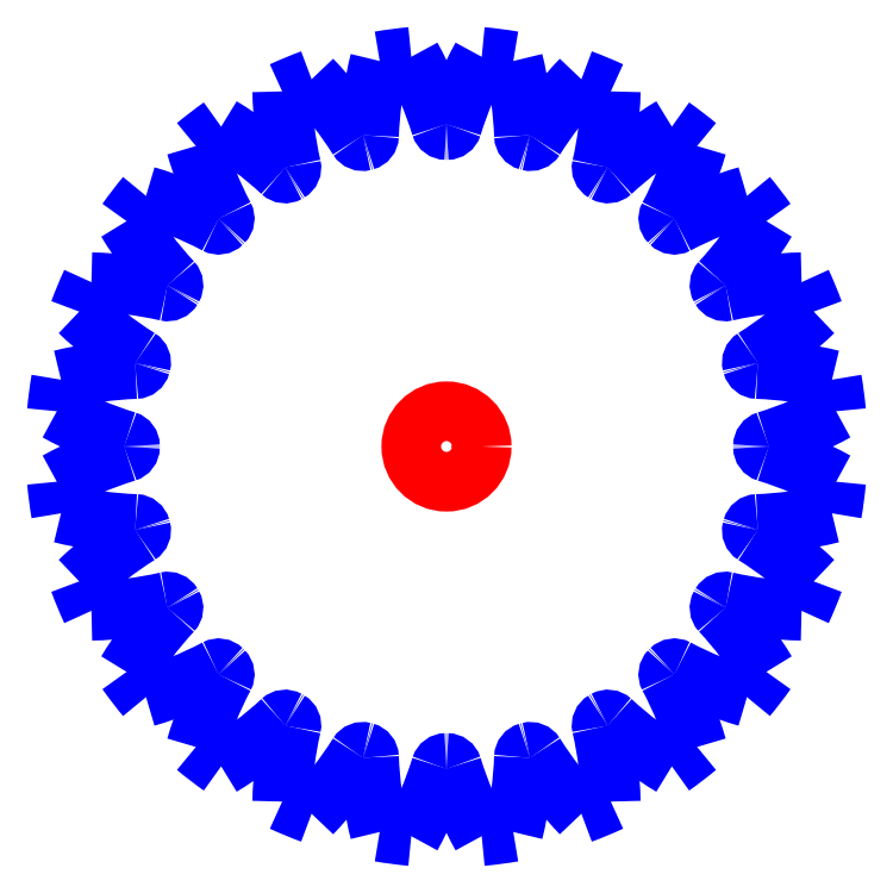
<metadata>
{"format":"dxf","ext":"dxf","renderer":"ezdxf+matplotlib","layout":"modelspace","background":"white","min_lineweight":24,"dpi":150}
</metadata>
<code>
0
SECTION
2
ENTITIES
0
CIRCLE
8
CUTOUTS
10
8.742e-17
20
4.352e-18
30
2.185e-17
40
0.03681
210
0
220
0
230
1
0
ARC
8
PERIMETER
10
-0.413
20
0.1204
30
0
40
0.3785
210
0
220
-0
230
1
50
32.11
51
44.03
0
ARC
8
PERIMETER
10
1.748e-16
20
-1.396e-17
30
0
40
0.4085
210
0
220
0
230
1
50
110.2
51
114.8
0
ARC
8
PERIMETER
10
0.2069
20
0.3772
30
0
40
0.3785
210
0
220
0
230
1
50
181
51
192.9
0
ARC
8
PERIMETER
10
-0.1678
20
0.2914
30
0
40
0.005832
210
-0
220
0
230
1
50
-60.07
51
12.89
0
ARC
8
PERIMETER
10
4.978e-11
20
-8.622e-11
30
0
40
0.3304
210
0
220
0
230
1
50
119.9
51
120.1
0
ARC
8
PERIMETER
10
-0.1685
20
0.291
30
0
40
0.005832
210
0
220
0
230
1
50
227.1
51
300.1
0
ARC
8
PERIMETER
10
-0.4301
20
0.009384
30
0
40
0.3785
210
0
220
-0
230
1
50
47.11
51
59.03
0
ARC
8
PERIMETER
10
1.748e-16
20
-1.396e-17
30
0
40
0.4085
210
0
220
0
230
1
50
125.2
51
129.8
0
ARC
8
PERIMETER
10
0.1022
20
0.4179
30
0
40
0.3785
210
0
220
0
230
1
50
196
51
207.9
0
ARC
8
PERIMETER
10
-0.2375
20
0.2381
30
0
40
0.005832
210
-0
220
0
230
1
50
-45.07
51
27.89
0
ARC
8
PERIMETER
10
3.529e-11
20
-3.53e-11
30
0
40
0.3304
210
0
220
0
230
1
50
134.9
51
135.1
0
ARC
8
PERIMETER
10
-0.2381
20
0.2375
30
0
40
0.005832
210
0
220
0
230
1
50
242.1
51
315.1
0
ARC
8
PERIMETER
10
-0.4179
20
-0.1022
30
0
40
0.3785
210
0
220
-0
230
1
50
62.11
51
74.03
0
ARC
8
PERIMETER
10
1.748e-16
20
-1.396e-17
30
0
40
0.4085
210
0
220
0
230
1
50
140.2
51
144.8
0
ARC
8
PERIMETER
10
-0.009384
20
0.4301
30
0
40
0.3785
210
0
220
0
230
1
50
211
51
222.9
0
ARC
8
PERIMETER
10
-0.291
20
0.1685
30
0
40
0.005832
210
-0
220
0
230
1
50
-30.07
51
42.89
0
ARC
8
PERIMETER
10
1.748e-16
20
-1.396e-17
30
0
40
0.3304
210
0
220
0
230
1
50
149.9
51
150.1
0
ARC
8
PERIMETER
10
-0.2914
20
0.1678
30
0
40
0.005832
210
0
220
0
230
1
50
257.1
51
330.1
0
ARC
8
PERIMETER
10
-0.3772
20
-0.2069
30
0
40
0.3785
210
0
220
-0
230
1
50
77.11
51
89.03
0
ARC
8
PERIMETER
10
1.748e-16
20
-1.396e-17
30
0
40
0.4085
210
0
220
0
230
1
50
155.2
51
159.8
0
ARC
8
PERIMETER
10
-0.1204
20
0.413
30
0
40
0.3785
210
0
220
0
230
1
50
226
51
237.9
0
ARC
8
PERIMETER
10
-0.3247
20
0.08742
30
0
40
0.005832
210
-0
220
0
230
1
50
-15.07
51
57.89
0
ARC
8
PERIMETER
10
1.748e-16
20
-1.396e-17
30
0
40
0.3304
210
0
220
0
230
1
50
164.9
51
165.1
0
ARC
8
PERIMETER
10
-0.3249
20
0.08664
30
0
40
0.005832
210
-0
220
0
230
1
50
272.1
51
345.1
0
ARC
8
PERIMETER
10
-0.3107
20
-0.2975
30
0
40
0.3785
210
0
220
0
230
1
50
92.11
51
104
0
ARC
8
PERIMETER
10
1.748e-16
20
-1.396e-17
30
0
40
0.4085
210
0
220
0
230
1
50
170.2
51
174.8
0
ARC
8
PERIMETER
10
-0.2232
20
0.3678
30
0
40
0.3785
210
0
220
0
230
1
50
241
51
252.9
0
ARC
8
PERIMETER
10
-0.3363
20
0.0004033
30
0
40
0.005832
210
-0
220
0
230
1
50
-0.06871
51
72.89
0
ARC
8
PERIMETER
10
1.748e-16
20
-1.396e-17
30
0
40
0.3304
210
0
220
0
230
1
50
179.9
51
180.1
0
ARC
8
PERIMETER
10
-0.3363
20
-0.0004033
30
0
40
0.005832
210
-0
220
0
230
1
50
-72.89
51
0.06871
0
ARC
8
PERIMETER
10
-0.2232
20
-0.3678
30
0
40
0.3785
210
0
220
0
230
1
50
107.1
51
119
0
ARC
8
PERIMETER
10
1.748e-16
20
-1.396e-17
30
0
40
0.4085
210
0
220
0
230
1
50
185.2
51
189.8
0
ARC
8
PERIMETER
10
-0.3107
20
0.2975
30
0
40
0.3785
210
0
220
0
230
1
50
256
51
267.9
0
ARC
8
PERIMETER
10
-0.3249
20
-0.08664
30
0
40
0.005832
210
0
220
-0
230
1
50
14.93
51
87.89
0
ARC
8
PERIMETER
10
1.748e-16
20
-1.396e-17
30
0
40
0.3304
210
0
220
0
230
1
50
194.9
51
195.1
0
ARC
8
PERIMETER
10
-0.3247
20
-0.08742
30
0
40
0.005832
210
-0
220
0
230
1
50
-57.89
51
15.07
0
ARC
8
PERIMETER
10
-0.1204
20
-0.413
30
0
40
0.3785
210
0
220
0
230
1
50
122.1
51
134
0
ARC
8
PERIMETER
10
1.748e-16
20
-1.396e-17
30
0
40
0.4085
210
0
220
0
230
1
50
200.2
51
204.8
0
ARC
8
PERIMETER
10
-0.3772
20
0.2069
30
0
40
0.3785
210
-0
220
0
230
1
50
271
51
282.9
0
ARC
8
PERIMETER
10
-0.2914
20
-0.1678
30
0
40
0.005832
210
0
220
-0
230
1
50
29.93
51
102.9
0
ARC
8
PERIMETER
10
1.748e-16
20
-1.396e-17
30
0
40
0.3304
210
0
220
0
230
1
50
209.9
51
210.1
0
ARC
8
PERIMETER
10
-0.291
20
-0.1685
30
0
40
0.005832
210
-0
220
0
230
1
50
-42.89
51
30.07
0
ARC
8
PERIMETER
10
-0.009384
20
-0.4301
30
0
40
0.3785
210
0
220
0
230
1
50
137.1
51
149
0
ARC
8
PERIMETER
10
1.748e-16
20
-1.396e-17
30
0
40
0.4085
210
0
220
0
230
1
50
215.2
51
219.8
0
ARC
8
PERIMETER
10
-0.4179
20
0.1022
30
0
40
0.3785
210
-0
220
0
230
1
50
286
51
297.9
0
ARC
8
PERIMETER
10
-0.2381
20
-0.2375
30
0
40
0.005832
210
0
220
-0
230
1
50
44.93
51
117.9
0
ARC
8
PERIMETER
10
1.748e-16
20
-1.396e-17
30
0
40
0.3304
210
0
220
0
230
1
50
224.9
51
225.1
0
ARC
8
PERIMETER
10
-0.2375
20
-0.2381
30
0
40
0.005832
210
-0
220
0
230
1
50
-27.89
51
45.07
0
ARC
8
PERIMETER
10
0.1022
20
-0.4179
30
0
40
0.3785
210
0
220
0
230
1
50
152.1
51
164
0
ARC
8
PERIMETER
10
1.748e-16
20
-1.396e-17
30
0
40
0.4085
210
0
220
0
230
1
50
230.2
51
234.8
0
ARC
8
PERIMETER
10
-0.4301
20
-0.009384
30
0
40
0.3785
210
-0
220
0
230
1
50
301
51
312.9
0
ARC
8
PERIMETER
10
-0.1685
20
-0.291
30
0
40
0.005832
210
0
220
-0
230
1
50
59.93
51
132.9
0
ARC
8
PERIMETER
10
5.938e-11
20
1.029e-10
30
0
40
0.3304
210
0
220
0
230
1
50
239.9
51
240.1
0
ARC
8
PERIMETER
10
-0.1678
20
-0.2914
30
0
40
0.005832
210
-0
220
0
230
1
50
-12.89
51
60.07
0
ARC
8
PERIMETER
10
0.2069
20
-0.3772
30
0
40
0.3785
210
0
220
0
230
1
50
167.1
51
179
0
ARC
8
PERIMETER
10
1.748e-16
20
-1.396e-17
30
0
40
0.4085
210
0
220
0
230
1
50
245.2
51
249.8
0
ARC
8
PERIMETER
10
-0.413
20
-0.1204
30
0
40
0.3785
210
-0
220
0
230
1
50
316
51
327.9
0
ARC
8
PERIMETER
10
-0.08742
20
-0.3247
30
0
40
0.005832
210
0
220
-0
230
1
50
74.93
51
147.9
0
ARC
8
PERIMETER
10
5.938e-11
20
1.029e-10
30
0
40
0.3304
210
0
220
0
230
1
50
254.9
51
255.1
0
ARC
8
PERIMETER
10
-0.08664
20
-0.3249
30
0
40
0.005832
210
0
220
-0
230
1
50
2.11
51
75.07
0
ARC
8
PERIMETER
10
0.2975
20
-0.3107
30
0
40
0.3785
210
0
220
0
230
1
50
182.1
51
194
0
ARC
8
PERIMETER
10
1.748e-16
20
-1.396e-17
30
0
40
0.4085
210
0
220
0
230
1
50
260.2
51
264.8
0
ARC
8
PERIMETER
10
-0.3678
20
-0.2232
30
0
40
0.3785
210
-0
220
0
230
1
50
331
51
342.9
0
ARC
8
PERIMETER
10
-0.0004033
20
-0.3363
30
0
40
0.005832
210
0
220
-0
230
1
50
89.93
51
162.9
0
ARC
8
PERIMETER
10
1.748e-16
20
-1.396e-17
30
0
40
0.3304
210
0
220
0
230
1
50
269.9
51
270.1
0
ARC
8
PERIMETER
10
0.0004033
20
-0.3363
30
0
40
0.005832
210
0
220
-0
230
1
50
17.11
51
90.07
0
ARC
8
PERIMETER
10
0.3678
20
-0.2232
30
0
40
0.3785
210
0
220
0
230
1
50
197.1
51
209
0
ARC
8
PERIMETER
10
1.748e-16
20
-1.396e-17
30
0
40
0.4085
210
-0
220
0
230
1
50
275.2
51
279.8
0
ARC
8
PERIMETER
10
-0.2975
20
-0.3107
30
0
40
0.3785
210
-0
220
0
230
1
50
346
51
357.9
0
ARC
8
PERIMETER
10
0.08664
20
-0.3249
30
0
40
0.005832
210
0
220
0
230
1
50
104.9
51
177.9
0
ARC
8
PERIMETER
10
-4.446e-11
20
7.702e-11
30
0
40
0.3304
210
-0
220
0
230
1
50
284.9
51
285.1
0
ARC
8
PERIMETER
10
0.08742
20
-0.3247
30
0
40
0.005832
210
0
220
-0
230
1
50
32.11
51
105.1
0
ARC
8
PERIMETER
10
0.413
20
-0.1204
30
0
40
0.3785
210
0
220
0
230
1
50
212.1
51
224
0
ARC
8
PERIMETER
10
1.748e-16
20
-1.396e-17
30
0
40
0.4085
210
-0
220
0
230
1
50
290.2
51
294.8
0
ARC
8
PERIMETER
10
-0.2069
20
-0.3772
30
0
40
0.3785
210
0
220
-0
230
1
50
0.9663
51
12.89
0
ARC
8
PERIMETER
10
0.1678
20
-0.2914
30
0
40
0.005832
210
0
220
0
230
1
50
119.9
51
192.9
0
ARC
8
PERIMETER
10
-4.446e-11
20
7.702e-11
30
0
40
0.3304
210
-0
220
0
230
1
50
299.9
51
300.1
0
ARC
8
PERIMETER
10
0.1685
20
-0.291
30
0
40
0.005832
210
0
220
-0
230
1
50
47.11
51
120.1
0
ARC
8
PERIMETER
10
0.4301
20
-0.009384
30
0
40
0.3785
210
0
220
0
230
1
50
227.1
51
239
0
ARC
8
PERIMETER
10
1.748e-16
20
-1.396e-17
30
0
40
0.4085
210
-0
220
0
230
1
50
305.2
51
309.8
0
ARC
8
PERIMETER
10
-0.1022
20
-0.4179
30
0
40
0.3785
210
0
220
-0
230
1
50
15.97
51
27.89
0
ARC
8
PERIMETER
10
0.2375
20
-0.2381
30
0
40
0.005832
210
0
220
0
230
1
50
134.9
51
207.9
0
ARC
8
PERIMETER
10
1.748e-16
20
-1.396e-17
30
0
40
0.3304
210
-0
220
0
230
1
50
314.9
51
315.1
0
ARC
8
PERIMETER
10
0.2381
20
-0.2375
30
0
40
0.005832
210
0
220
-0
230
1
50
62.11
51
135.1
0
ARC
8
PERIMETER
10
0.4179
20
0.1022
30
0
40
0.3785
210
0
220
0
230
1
50
242.1
51
254
0
ARC
8
PERIMETER
10
1.748e-16
20
-1.396e-17
30
0
40
0.4085
210
-0
220
0
230
1
50
320.2
51
324.8
0
ARC
8
PERIMETER
10
0.009384
20
-0.4301
30
0
40
0.3785
210
0
220
-0
230
1
50
30.97
51
42.89
0
ARC
8
PERIMETER
10
0.291
20
-0.1685
30
0
40
0.005832
210
0
220
0
230
1
50
149.9
51
222.9
0
ARC
8
PERIMETER
10
1.748e-16
20
-1.396e-17
30
0
40
0.3304
210
-0
220
0
230
1
50
329.9
51
330.1
0
ARC
8
PERIMETER
10
0.2914
20
-0.1678
30
0
40
0.005832
210
0
220
-0
230
1
50
77.11
51
150.1
0
ARC
8
PERIMETER
10
0.3772
20
0.2069
30
0
40
0.3785
210
0
220
0
230
1
50
257.1
51
269
0
ARC
8
PERIMETER
10
1.748e-16
20
-1.396e-17
30
0
40
0.4085
210
-0
220
0
230
1
50
335.2
51
339.8
0
ARC
8
PERIMETER
10
0.1204
20
-0.413
30
0
40
0.3785
210
0
220
-0
230
1
50
45.97
51
57.89
0
ARC
8
PERIMETER
10
0.3247
20
-0.08742
30
0
40
0.005832
210
0
220
0
230
1
50
164.9
51
237.9
0
ARC
8
PERIMETER
10
1.748e-16
20
-1.396e-17
30
0
40
0.3304
210
-0
220
0
230
1
50
344.9
51
345.1
0
ARC
8
PERIMETER
10
0.3249
20
-0.08664
30
0
40
0.005832
210
0
220
0
230
1
50
92.11
51
165.1
0
ARC
8
PERIMETER
10
0.3107
20
0.2975
30
0
40
0.3785
210
-0
220
0
230
1
50
272.1
51
284
0
ARC
8
PERIMETER
10
1.748e-16
20
-1.396e-17
30
0
40
0.4085
210
-0
220
0
230
1
50
350.2
51
354.8
0
ARC
8
PERIMETER
10
0.2232
20
-0.3678
30
0
40
0.3785
210
0
220
-0
230
1
50
60.97
51
72.89
0
ARC
8
PERIMETER
10
0.3363
20
-0.0004033
30
0
40
0.005832
210
0
220
0
230
1
50
179.9
51
252.9
0
ARC
8
PERIMETER
10
1.748e-16
20
-1.396e-17
30
0
40
0.3304
210
-0
220
0
230
1
50
-0.06871
51
0.06871
0
ARC
8
PERIMETER
10
0.3363
20
0.0004033
30
0
40
0.005832
210
0
220
0
230
1
50
107.1
51
180.1
0
ARC
8
PERIMETER
10
0.2232
20
0.3678
30
0
40
0.3785
210
-0
220
0
230
1
50
287.1
51
299
0
ARC
8
PERIMETER
10
1.748e-16
20
-1.396e-17
30
0
40
0.4085
210
0
220
-0
230
1
50
5.167
51
9.833
0
ARC
8
PERIMETER
10
0.3107
20
-0.2975
30
0
40
0.3785
210
0
220
-0
230
1
50
75.97
51
87.89
0
ARC
8
PERIMETER
10
0.3249
20
0.08664
30
0
40
0.005832
210
0
220
0
230
1
50
194.9
51
267.9
0
ARC
8
PERIMETER
10
1.748e-16
20
-1.396e-17
30
0
40
0.3304
210
0
220
-0
230
1
50
14.93
51
15.07
0
ARC
8
PERIMETER
10
0.3247
20
0.08742
30
0
40
0.005832
210
0
220
0
230
1
50
122.1
51
195.1
0
ARC
8
PERIMETER
10
0.1204
20
0.413
30
0
40
0.3785
210
-0
220
0
230
1
50
302.1
51
314
0
ARC
8
PERIMETER
10
1.748e-16
20
-1.396e-17
30
0
40
0.4085
210
0
220
-0
230
1
50
20.17
51
24.83
0
ARC
8
PERIMETER
10
0.3772
20
-0.2069
30
0
40
0.3785
210
0
220
0
230
1
50
90.97
51
102.9
0
ARC
8
PERIMETER
10
0.2914
20
0.1678
30
0
40
0.005832
210
0
220
0
230
1
50
209.9
51
282.9
0
ARC
8
PERIMETER
10
1.748e-16
20
-1.396e-17
30
0
40
0.3304
210
0
220
-0
230
1
50
29.93
51
30.07
0
ARC
8
PERIMETER
10
0.291
20
0.1685
30
0
40
0.005832
210
0
220
0
230
1
50
137.1
51
210.1
0
ARC
8
PERIMETER
10
0.009384
20
0.4301
30
0
40
0.3785
210
-0
220
0
230
1
50
317.1
51
329
0
ARC
8
PERIMETER
10
1.748e-16
20
-1.396e-17
30
0
40
0.4085
210
0
220
-0
230
1
50
35.17
51
39.83
0
ARC
8
PERIMETER
10
0.4179
20
-0.1022
30
0
40
0.3785
210
0
220
0
230
1
50
106
51
117.9
0
ARC
8
PERIMETER
10
0.2381
20
0.2375
30
0
40
0.005832
210
0
220
0
230
1
50
224.9
51
297.9
0
ARC
8
PERIMETER
10
1.748e-16
20
-1.396e-17
30
0
40
0.3304
210
0
220
-0
230
1
50
44.93
51
45.07
0
ARC
8
PERIMETER
10
0.2375
20
0.2381
30
0
40
0.005832
210
0
220
0
230
1
50
152.1
51
225.1
0
ARC
8
PERIMETER
10
-0.1022
20
0.4179
30
0
40
0.3785
210
-0
220
0
230
1
50
332.1
51
344
0
ARC
8
PERIMETER
10
1.748e-16
20
-1.396e-17
30
0
40
0.4085
210
0
220
-0
230
1
50
50.17
51
54.83
0
ARC
8
PERIMETER
10
0.4301
20
0.009384
30
0
40
0.3785
210
0
220
0
230
1
50
121
51
132.9
0
ARC
8
PERIMETER
10
0.1685
20
0.291
30
0
40
0.005832
210
0
220
0
230
1
50
239.9
51
312.9
0
ARC
8
PERIMETER
10
-2.397e-11
20
-4.15e-11
30
0
40
0.3304
210
0
220
-0
230
1
50
59.93
51
60.07
0
ARC
8
PERIMETER
10
0.1678
20
0.2914
30
0
40
0.005832
210
0
220
0
230
1
50
167.1
51
240.1
0
ARC
8
PERIMETER
10
-0.2069
20
0.3772
30
0
40
0.3785
210
-0
220
0
230
1
50
347.1
51
359
0
ARC
8
PERIMETER
10
1.748e-16
20
-1.396e-17
30
0
40
0.4085
210
0
220
-0
230
1
50
65.17
51
69.83
0
ARC
8
PERIMETER
10
0.413
20
0.1204
30
0
40
0.3785
210
0
220
0
230
1
50
136
51
147.9
0
ARC
8
PERIMETER
10
0.08742
20
0.3247
30
0
40
0.005832
210
0
220
0
230
1
50
254.9
51
327.9
0
ARC
8
PERIMETER
10
-2.551e-11
20
-9.516e-11
30
0
40
0.3304
210
0
220
-0
230
1
50
74.93
51
75.07
0
ARC
8
PERIMETER
10
0.08664
20
0.3249
30
0
40
0.005832
210
0
220
0
230
1
50
182.1
51
255.1
0
ARC
8
PERIMETER
10
-0.2975
20
0.3107
30
0
40
0.3785
210
0
220
-0
230
1
50
2.11
51
14.03
0
ARC
8
PERIMETER
10
1.748e-16
20
-1.396e-17
30
0
40
0.4085
210
0
220
-0
230
1
50
80.17
51
84.83
0
ARC
8
PERIMETER
10
0.3678
20
0.2232
30
0
40
0.3785
210
0
220
0
230
1
50
151
51
162.9
0
ARC
8
PERIMETER
10
0.0004033
20
0.3363
30
0
40
0.005832
210
0
220
0
230
1
50
269.9
51
342.9
0
ARC
8
PERIMETER
10
1.748e-16
20
-1.396e-17
30
0
40
0.3304
210
0
220
-0
230
1
50
89.93
51
90.07
0
ARC
8
PERIMETER
10
-0.0004033
20
0.3363
30
0
40
0.005832
210
0
220
0
230
1
50
197.1
51
270.1
0
ARC
8
PERIMETER
10
-0.3678
20
0.2232
30
0
40
0.3785
210
0
220
-0
230
1
50
17.11
51
29.03
0
ARC
8
PERIMETER
10
1.748e-16
20
-1.396e-17
30
0
40
0.4085
210
0
220
0
230
1
50
95.17
51
99.83
0
ARC
8
PERIMETER
10
0.2975
20
0.3107
30
0
40
0.3785
210
0
220
0
230
1
50
166
51
177.9
0
ARC
8
PERIMETER
10
-0.08664
20
0.3249
30
0
40
0.005832
210
-0
220
0
230
1
50
284.9
51
357.9
0
ARC
8
PERIMETER
10
1.748e-16
20
-1.396e-17
30
0
40
0.3304
210
0
220
0
230
1
50
104.9
51
105.1
0
ARC
8
PERIMETER
10
-0.08742
20
0.3247
30
0
40
0.005832
210
0
220
0
230
1
50
212.1
51
285.1
0
ENDSEC
0
EOF

</code>
